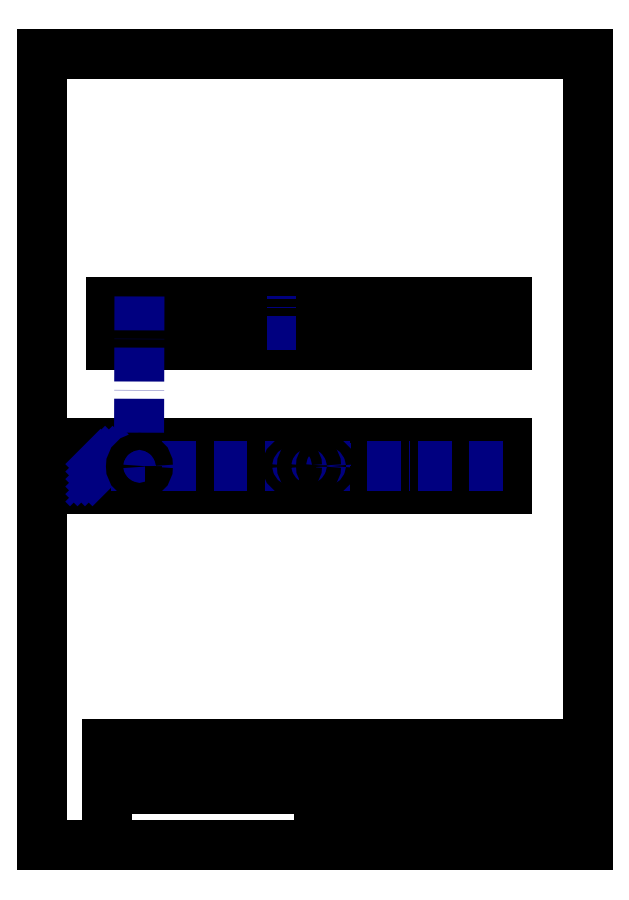
<metadata>
{"format":"dxf","ext":"dxf","renderer":"ezdxf+matplotlib","layout":"modelspace","background":"white","min_lineweight":24,"dpi":150}
</metadata>
<code>
0
SECTION
2
ENTITIES
0
LINE
8
Bottom Stand ... Label ... Frame
10
-104.4
20
-157.2
30
0
11
88.61
21
-157.2
31
0
0
HATCH
8
Side Stand ... Hole Hatch
10
0
20
0
30
0
210
0
220
0
230
1
2
SOLID
70
     1
71
     0
91
        1
92
        0
93
        4
72
     1
10
-73
20
20
11
-73
21
35
72
     1
10
-73
20
35
11
-67
21
35
72
     1
10
-67
20
35
11
-67
21
20
72
     1
10
-67
20
20
11
-73
21
20
97
        0
75
     0
76
     1
98
        0
0
HATCH
8
Side Stand ... Hole Hatch
10
0
20
0
30
0
210
0
220
0
230
1
2
SOLID
70
     1
71
     0
91
        1
92
        0
93
        4
72
     1
10
-17.75
20
20
11
-17.75
21
35
72
     1
10
-17.75
20
35
11
-14.25
21
35
72
     1
10
-14.25
20
35
11
-14.25
21
20
72
     1
10
-14.25
20
20
11
-17.75
21
20
97
        0
75
     0
76
     1
98
        0
0
HATCH
8
Side Stand ... Hole Hatch
10
0
20
0
30
0
210
0
220
0
230
1
2
SOLID
70
     1
71
     0
91
        1
92
        0
93
        4
72
     1
10
-12.5
20
20
11
-12.5
21
35
72
     1
10
-12.5
20
35
11
-7.5
21
35
72
     1
10
-7.5
20
35
11
-7.5
21
20
72
     1
10
-7.5
20
20
11
-12.5
21
20
97
        0
75
     0
76
     1
98
        0
0
HATCH
8
Side Stand ... Hole Hatch
10
0
20
0
30
0
210
0
220
0
230
1
2
SOLID
70
     1
71
     0
91
        1
92
        0
93
        4
72
     1
10
-5.75
20
20
11
-5.75
21
35
72
     1
10
-5.75
20
35
11
-2.25
21
35
72
     1
10
-2.25
20
35
11
-2.25
21
20
72
     1
10
-2.25
20
20
11
-5.75
21
20
97
        0
75
     0
76
     1
98
        0
0
LINE
8
Bottom Stand ... Label ... Frame
10
-104.4
20
-157.2
30
0
11
-104.4
21
122.8
31
0
0
LINE
8
Bottom Stand ... Label ... Frame
10
88.61
20
-157.2
30
0
11
88.61
21
122.8
31
0
0
LINE
8
Bottom Stand ... Label ... Frame
10
88.61
20
122.8
30
0
11
-104.4
21
122.8
31
0
0
LINE
8
Bottom Stand ... Label ... Background
10
-6.468
20
-157.2
30
0
11
-6.468
21
-152.2
31
0
0
LINE
8
Bottom Stand ... Label ... Background
10
-6.468
20
-147.2
30
0
11
88.53
21
-147.2
31
0
0
LINE
8
Bottom Stand ... Label ... Background
10
-81.47
20
-137.2
30
0
11
88.53
21
-137.2
31
0
0
LINE
8
Bottom Stand ... Label ... Background
10
-81.47
20
-127.2
30
0
11
88.53
21
-127.2
31
0
0
LINE
8
Bottom Stand ... Label ... Background
10
-81.47
20
-157.2
30
0
11
-81.47
21
-127.2
31
0
0
LINE
8
Bottom Stand ... Label ... Background
10
-6.468
20
-157.2
30
0
11
-6.468
21
-137.2
31
0
0
LINE
8
Bottom Stand ... Label ... Background
10
68.53
20
-157.2
30
0
11
68.53
21
-147.2
31
0
0
MTEXT
8
Bottom Stand ... Label ... Background
10
-4.468
20
-139.2
30
0
40
1.8
41
200
46
0
71
     1
72
     1
1
Notes: Material E = 150mmx16mmx14mm Sakura
7
textstyle11
73
     1
44
1.5
0
LINE
8
Bottom Stand ... Label ... Background
10
68.53
20
-137.2
30
0
11
68.53
21
-127.2
31
0
0
LINE
8
Bottom Stand ... Label ... Background
10
38.53
20
-137.2
30
0
11
38.53
21
-127.2
31
0
0
LINE
8
Bottom Stand ... Label ... Background
10
-6.468
20
-137.2
30
0
11
-6.468
21
-127.2
31
0
0
LINE
8
Bottom Stand ... Label ... Background
10
-49.47
20
-137.2
30
0
11
-49.47
21
-127.2
31
0
0
LINE
8
Bottom Stand ... Label ... Background
10
-81.47
20
-121.2
30
0
11
88.53
21
-121.2
31
0
0
LINE
8
Bottom Stand ... Label ... Background
10
-65.47
20
-127.2
30
0
11
-65.47
21
-121.2
31
0
0
LINE
8
Bottom Stand ... Label ... Background
10
-81.47
20
-127.2
30
0
11
-81.47
21
-121.2
31
0
0
LINE
8
Bottom Stand ... Label ... Background
10
-49.47
20
-127.2
30
0
11
-49.47
21
-121.2
31
0
0
LINE
8
Bottom Stand ... Label ... Background
10
38.53
20
-127.2
30
0
11
38.53
21
-121.2
31
0
0
MTEXT
8
Bottom Stand ... Label ... Background
10
-80.47
20
-123.2
30
0
40
1.8
41
100
46
0
71
     1
72
     1
1
Itemref: E
7
textstyle12
73
     1
44
1
0
MTEXT
8
Bottom Stand ... Label ... Background
10
-64.47
20
-123.2
30
0
40
1.8
41
100
46
0
71
     1
72
     1
1
Quantity: 1
7
textstyle13
73
     1
44
1
0
MTEXT
8
Bottom Stand ... Label ... Background
10
39.53
20
-123.2
30
0
40
1.8
41
100
46
0
71
     1
72
     1
1
Article No./Reference
7
textstyle14
73
     1
44
1
0
MTEXT
8
Bottom Stand ... Label ... Background
10
-80.47
20
-129.2
30
0
40
1.8
41
100
46
0
71
     1
72
     1
1
Designed by:
7
textstyle15
73
     1
44
1
0
MTEXT
8
Bottom Stand ... Label ... Background
10
-48.47
20
-129.2
30
0
40
1.8
41
100
46
0
71
     1
72
     1
1
Checked by:
7
textstyle16
73
     1
44
1
0
MTEXT
8
Bottom Stand ... Label ... Background
10
-4.468
20
-129.2
30
0
40
1.8
41
100
46
0
71
     1
72
     1
1
Approved:\P\P
7
textstyle17
73
     1
44
1
0
MTEXT
8
Side Stand ... Label
10
35
20
-20
30
0
40
6
41
0
46
0
71
     1
72
     1
1
E
7
textstyle18
73
     1
44
1
0
MTEXT
8
Side Stand ... Label
10
35
20
31
30
0
40
6
41
0
46
0
71
     1
72
     1
1
E
7
textstyle19
73
     1
44
1
0
MTEXT
8
Bottom Stand ... Label ... Background
10
-4.468
20
-148.2
30
0
40
1.8
41
100
46
0
71
     1
72
     1
1
Filename:\P\Psuntracker2r4-panel-bottom-v1.1.dxf
7
textstyle20
73
     1
44
1
0
MTEXT
8
Bottom Stand ... Label ... Background
10
39.53
20
-129.2
30
0
40
1.8
41
100
46
0
71
     1
72
     1
1
Date: 10/14/2019
7
textstyle21
73
     1
44
1
0
MTEXT
8
Bottom Stand ... Label ... Background
10
69.53
20
-129.2
30
0
40
1.8
41
100
46
0
71
     1
72
     1
1
Scale: 1:1
7
textstyle22
73
     1
44
1
0
MTEXT
8
Bottom Stand ... Label ... Background
10
69.22
20
-149.4
30
0
40
1.8
41
100
46
0
71
     1
72
     1
1
Edition: v1\P\PSheet: 1
7
textstyle23
73
     1
44
0.8
0
ARC
8
Starlight
10
5
20
-80
30
0
40
60
50
330
51
210
0
CIRCLE
8
Starlight
10
5
20
-20
30
0
40
2.5
0
LINE
8
Side Stand ... Dimensions
10
-67
20
20
30
0
11
-67
21
35
31
0
0
CIRCLE
8
Starlight
10
-5.419
20
-20.91
30
0
40
2.5
0
LINE
8
Side Stand ... Dimensions
10
-73
20
20
30
0
11
-73
21
35
31
0
0
CIRCLE
8
Starlight
10
-15.52
20
-23.62
30
0
40
2.5
0
LINE
8
Side Stand ... Dimensions
10
-14.25
20
20
30
0
11
-14.25
21
35
31
0
0
LINE
8
Side Stand ... Dimensions
10
-7.5
20
20
30
0
11
-7.5
21
35
31
0
0
LINE
8
Side Stand ... Dimensions
10
-12.5
20
20
30
0
11
-12.5
21
35
31
0
0
CIRCLE
8
Starlight
10
-25
20
-28.04
30
0
40
2.5
0
CIRCLE
8
Starlight
10
-40.96
20
-41.43
30
0
40
2.5
0
LINE
8
Side Stand ... Dimensions
10
-17.75
20
35
30
0
11
-17.75
21
20
31
0
0
LINE
8
Side Stand ... Dimensions
10
-5.75
20
35
30
0
11
-5.75
21
20
31
0
0
LINE
8
Side Stand ... Dimensions
10
-2.25
20
35
30
0
11
-2.25
21
20
31
0
0
CIRCLE
8
Starlight
10
-46.96
20
-50
30
0
40
2.5
0
CIRCLE
8
Starlight
10
-51.38
20
-59.48
30
0
40
2.5
0
CIRCLE
8
Starlight
10
-54.09
20
-69.58
30
0
40
2.5
0
CIRCLE
8
Starlight
10
-33.57
20
-34.04
30
0
40
2.5
0
CIRCLE
8
Starlight
10
-55
20
-80
30
0
40
2.5
0
LINE
8
Side Stand
10
-7.5
20
20
30
0
11
-5.75
21
20
31
0
0
LINE
8
Side Stand
10
-14.12
20
20
30
0
11
-12.5
21
20
31
0
0
LINE
8
Side Stand
10
-12.5
20
20
30
0
11
-7.5
21
20
31
0
0
LINE
8
Side Stand
10
-12.5
20
35
30
0
11
-7.5
21
35
31
0
0
LINE
8
Side Stand
10
-7.5
20
35
30
0
11
-5.75
21
35
31
0
0
CIRCLE
8
Starlight
10
-54.09
20
-90.42
30
0
40
2.5
0
LINE
8
Side Stand
10
-17.75
20
20
30
0
11
-14.25
21
20
31
0
0
CIRCLE
8
Starlight
10
-51.38
20
-100.5
30
0
40
2.5
0
CIRCLE
8
Starlight
10
15.42
20
-20.91
30
0
40
2.5
0
CIRCLE
8
Starlight
10
25.52
20
-23.62
30
0
40
2.5
0
CIRCLE
8
Starlight
10
35
20
-28.04
30
0
40
2.5
0
CIRCLE
8
Starlight
10
43.57
20
-34.04
30
0
40
2.5
0
CIRCLE
8
Starlight
10
50.96
20
-41.43
30
0
40
2.5
0
CIRCLE
8
Starlight
10
56.96
20
-50
30
0
40
2.5
0
CIRCLE
8
Starlight
10
61.38
20
-59.48
30
0
40
2.5
0
CIRCLE
8
Starlight
10
64.09
20
-69.58
30
0
40
2.5
0
CIRCLE
8
Starlight
10
65
20
-80
30
0
40
2.5
0
CIRCLE
8
Starlight
10
64.09
20
-90.42
30
0
40
2.5
0
CIRCLE
8
Starlight
10
61.38
20
-100.5
30
0
40
2.5
0
CIRCLE
8
Starlight
10
5
20
-30
30
0
40
2.5
0
CIRCLE
8
Starlight
10
-3.682
20
-30.76
30
0
40
2.5
0
CIRCLE
8
Starlight
10
-12.1
20
-33.02
30
0
40
2.5
0
CIRCLE
8
Starlight
10
13.68
20
-30.76
30
0
40
2.5
0
CIRCLE
8
Starlight
10
22.1
20
-33.02
30
0
40
2.5
0
LINE
8
Side Stand
10
-80
20
20
30
0
11
-80
21
35
31
0
0
CIRCLE
8
Starlight
10
30
20
-36.7
30
0
40
2.5
0
LINE
8
Side Stand
10
59.88
20
20
30
0
11
59.88
21
35
31
0
0
CIRCLE
8
Starlight
10
-20
20
-36.7
30
0
40
2.5
0
CIRCLE
8
Starlight
10
-27.14
20
-41.7
30
0
40
2.5
0
LINE
8
Side Stand
10
-80
20
20
30
0
11
-73
21
20
31
0
0
CIRCLE
8
Starlight
10
37.14
20
-41.7
30
0
40
2.5
0
LINE
8
Side Stand
10
-67
20
20
30
0
11
-17.75
21
20
31
0
0
LINE
8
Starlight
10
5
20
-80
30
0
11
-15.52
21
-23.62
31
0
0
LINE
8
Side Stand
10
-67.56
20
35
30
0
11
-17.75
21
35
31
0
0
LINE
8
Starlight
10
5
20
-80
30
0
11
-25
21
-28.04
31
0
0
LINE
8
Side Stand
10
-80
20
35
30
0
11
-73
21
35
31
0
0
LINE
8
Starlight
10
5
20
-80
30
0
11
-40.96
21
-41.43
31
0
0
LINE
8
Starlight
10
5
20
-80
30
0
11
-46.96
21
-50
31
0
0
LINE
8
Starlight
10
5
20
-80
30
0
11
-51.38
21
-59.48
31
0
0
LINE
8
Starlight
10
5
20
-80
30
0
11
-54.09
21
-69.58
31
0
0
LINE
8
Starlight
10
5
20
-80
30
0
11
-5.419
21
-20.91
31
0
0
LINE
8
Starlight
10
5
20
-80
30
0
11
-33.57
21
-34.04
31
0
0
LINE
8
Starlight
10
5
20
-80
30
0
11
-55
21
-80
31
0
0
LINE
8
Starlight
10
5
20
-80
30
0
11
-54.09
21
-90.42
31
0
0
LINE
8
Starlight
10
5
20
-80
30
0
11
-51.38
21
-100.5
31
0
0
LINE
8
Starlight
10
5
20
-80
30
0
11
15.42
21
-20.91
31
0
0
LINE
8
Starlight
10
5
20
-80
30
0
11
43.57
21
-34.04
31
0
0
LINE
8
Starlight
10
5
20
-80
30
0
11
50.96
21
-41.43
31
0
0
LINE
8
Starlight
10
5
20
-80
30
0
11
56.96
21
-50
31
0
0
LINE
8
Starlight
10
5
20
-80
30
0
11
61.38
21
-59.48
31
0
0
LINE
8
Starlight
10
5
20
-80
30
0
11
64.09
21
-69.58
31
0
0
LINE
8
Starlight
10
5
20
-80
30
0
11
61.38
21
-100.5
31
0
0
LINE
8
Starlight
10
5
20
-80
30
0
11
64.09
21
-90.42
31
0
0
LINE
8
Starlight
10
5
20
-80
30
0
11
65
21
-80
31
0
0
LINE
8
Starlight
10
5
20
-80
30
0
11
35
21
-28.04
31
0
0
LINE
8
Starlight
10
5
20
-80
30
0
11
25.52
21
-23.62
31
0
0
ARC
8
Starlight
10
5
20
-80
30
0
40
50
50
323.1
51
216.9
0
LINE
8
Side Stand
10
60
20
-15
30
0
11
-80
21
-15
31
0
0
LINE
8
0
10
-80
20
-15
30
0
11
-90
21
-15
31
0
0
LINE
8
Side Stand
10
60
20
-15
30
0
11
60
21
-31
31
0
0
LINE
8
Side Stand
10
-73
20
35
30
0
11
-67
21
35
31
0
0
LINE
8
Side Stand
10
-73
20
20
30
0
11
-67
21
20
31
0
0
LINE
8
Side Stand
10
-17.75
20
35
30
0
11
-14.25
21
35
31
0
0
LINE
8
Side Stand
10
-14.25
20
35
30
0
11
-12.5
21
35
31
0
0
DIMENSION
8
Bottom Stand ... Dimensions
280
     0
10
68.88
20
20
30
0
11
67
21
27.5
31
0
70
    32
71
     5
42
-1
73
     0
74
     0
75
     0
3
QCADDimStyle
13
59.88
23
20
33
0
14
59.88
24
35
34
0
50
90
0
LINE
8
Side Stand
10
-80
20
-15
30
0
11
-80
21
-31
31
0
0
LINE
8
0
10
-80
20
-31
30
0
11
-90
21
-31
31
0
0
LINE
8
Side Stand
10
-2.25
20
20
30
0
11
59.88
21
20
31
0
0
LINE
8
Side Stand
10
60
20
-31
30
0
11
-80
21
-31
31
0
0
LINE
8
Side Stand
10
-2.25
20
35
30
0
11
59.88
21
35
31
0
0
LINE
8
0
10
-90
20
-31
30
0
11
-90
21
-15
31
0
0
HATCH
8
Bottom Stand ... Dimensions
10
0
20
0
30
0
210
0
220
0
230
1
2
ANSI31
70
     0
71
     0
91
        1
92
        0
93
        4
72
     1
10
-90
20
-31
11
-90
21
-15
72
     1
10
-90
20
-15
11
-80
21
-15
72
     1
10
-80
20
-15
11
-80
21
-31
72
     1
10
-80
20
-31
11
-90
21
-31
97
        0
75
     0
76
     0
52
180
41
15
77
     0
78
     1
53
495
43
0
44
0
45
-1.326
46
-1.326
79
     0
98
        0
0
DIMENSION
8
Bottom Stand ... Dimensions
280
     0
10
68
20
-31
30
0
11
66.12
21
-27
31
0
70
    32
71
     5
42
-1
73
     0
74
     0
75
     0
3
QCADDimStyle
13
60
23
-31
33
0
14
60
24
-23
34
0
50
90
0
DIMENSION
8
Bottom Stand ... Dimensions
280
     0
10
76
20
-31
30
0
11
74.12
21
-23
31
0
70
    32
71
     5
42
-1
73
     0
74
     0
75
     0
3
QCADDimStyle
13
60
23
-31
33
0
14
60
24
-15
34
0
50
90
0
DIMENSION
8
Bottom Stand ... Dimensions
280
     0
10
60
20
-6.56
30
0
11
28
21
-4.685
31
0
70
    32
71
     5
42
-1
73
     0
74
     0
75
     0
3
QCADDimStyle
13
60
23
-15
33
0
14
-4
24
-15
34
0
50
180
0
DIMENSION
8
Bottom Stand ... Dimensions
280
     0
10
-16
20
-6.56
30
0
11
-48
21
-4.685
31
0
70
    32
71
     5
42
-1
73
     0
74
     0
75
     0
3
QCADDimStyle
13
-16
23
-15
33
0
14
-80
24
-15
34
0
50
180
0
DIMENSION
8
Bottom Stand ... Dimensions
280
     0
10
-4
20
-6.56
30
0
11
-10
21
-4.685
31
0
70
    32
71
     5
42
-1
73
     0
74
     0
75
     0
3
QCADDimStyle
13
-4
23
-15
33
0
14
-16
24
-14.37
34
0
50
180
0
DIMENSION
8
Bottom Stand ... Dimensions
280
     0
10
-90
20
10
30
0
11
-15
21
11.87
31
0
70
    32
71
     5
42
-1
73
     0
74
     0
75
     0
3
QCADDimStyle
13
-90
23
-18
33
0
14
60
24
-18
34
0
50
180
0
DIMENSION
8
Bottom Stand ... Dimensions
280
     0
10
-80
20
2
30
0
11
-10
21
3.875
31
0
70
    32
71
     5
42
-1
73
     0
74
     0
75
     0
3
QCADDimStyle
13
-80
23
-15
33
0
14
60
24
-15
34
0
50
180
0
LINE
8
Bottom Stand ... Construction
10
-80
20
-23
30
0
11
60
21
-23
31
0
0
LINE
8
Bottom Stand ... Construction
10
-70
20
37
30
0
11
-70.17
21
-23
31
0
0
LINE
8
Bottom Stand ... Construction
10
-4
20
-23
30
0
11
-4
21
-15
31
0
0
LINE
8
Bottom Stand ... Construction
10
-16
20
18
30
0
11
-16
21
37
31
0
0
LINE
8
Bottom Stand ... Construction
10
-10
20
18
30
0
11
-10
21
37
31
0
0
LINE
8
Bottom Stand ... Construction
10
-16
20
-23
30
0
11
-16
21
-15
31
0
0
LINE
8
Bottom Stand ... Construction
10
-4
20
18
30
0
11
-4
21
37
31
0
0
CIRCLE
8
Side Stand
10
-16
20
-23
30
0
40
1.75
0
CIRCLE
8
Side Stand
10
-10
20
-23
30
0
40
2.5
0
CIRCLE
8
Side Stand
10
-70
20
-23.12
30
0
40
3
0
CIRCLE
8
Side Stand
10
-4
20
-23
30
0
40
1.75
0
DIMENSION
8
Bottom Stand ... Dimensions
280
     0
10
-4
20
-23
30
0
11
0.7621
21
-18.62
31
0
70
    36
71
     5
42
-1
73
     0
74
     0
75
     0
3
QCADDimStyle
15
-2.424
25
-22.24
35
0
40
0
0
DIMENSION
8
Bottom Stand ... Dimensions
280
     0
10
-16
20
-23
30
0
11
-20.1
21
-17.99
31
0
70
    36
71
     5
42
-1
73
     0
74
     0
75
     0
3
QCADDimStyle
15
-17.45
25
-22.03
35
0
40
0
0
DIMENSION
8
Bottom Stand ... Dimensions
280
     0
10
-70
20
-37
30
0
11
-75
21
-35.12
31
0
70
    32
71
     5
42
-1
73
     0
74
     0
75
     0
3
QCADDimStyle
13
-70
23
-22.5
33
0
14
-80
24
-30
34
0
0
DIMENSION
8
Bottom Stand ... Dimensions
280
     0
10
-70
20
-23.12
30
0
11
-65.88
21
-18.31
31
0
70
    36
71
     5
42
-1
73
     0
74
     0
75
     0
3
QCADDimStyle
15
-67.46
25
-21.53
35
0
40
0
0
LINE
8
Side Stand
10
-5.75
20
35
30
0
11
-2.25
21
35
31
0
0
LINE
8
Side Stand
10
-5.75
20
20
30
0
11
-2.25
21
20
31
0
0
DIMENSION
8
Bottom Stand ... Dimensions
280
     0
10
-10
20
-23
30
0
11
-11.87
21
-17.44
31
0
70
    36
71
     5
42
-1
73
     0
74
     0
75
     0
3
QCADDimStyle
15
-10
25
-20.5
35
0
40
0
0
DIMENSION
8
Bottom Stand ... Dimensions
280
     0
10
60
20
-37
30
0
11
25
21
-35.12
31
0
70
    32
71
     5
42
-1
73
     0
74
     0
75
     0
3
QCADDimStyle
13
60
23
-31
33
0
14
-10
24
-23
34
0
0
VIEWPORT
8
0
10
5.25
20
4
30
0
40
11.64
41
8.993
68
     1
69
     1
12
5.25
22
4
13
0
23
0
14
0.5
24
0.5
15
0.5
25
0.5
16
0
26
0
36
1
17
0
27
0
37
0
42
50
43
0
44
0
45
8.993
50
0
51
0
72
   100
90
   557152
1

281
     0
71
     1
74
     0
110
0
120
0
130
0
111
1
121
0
131
0
112
0
122
1
132
0
79
     0
146
0
170
     0
61
     5
348
39F6
292
     1
282
     1
141
0
142
0
63
   256
361
3ABB
0
ENDSEC
0
EOF

</code>
